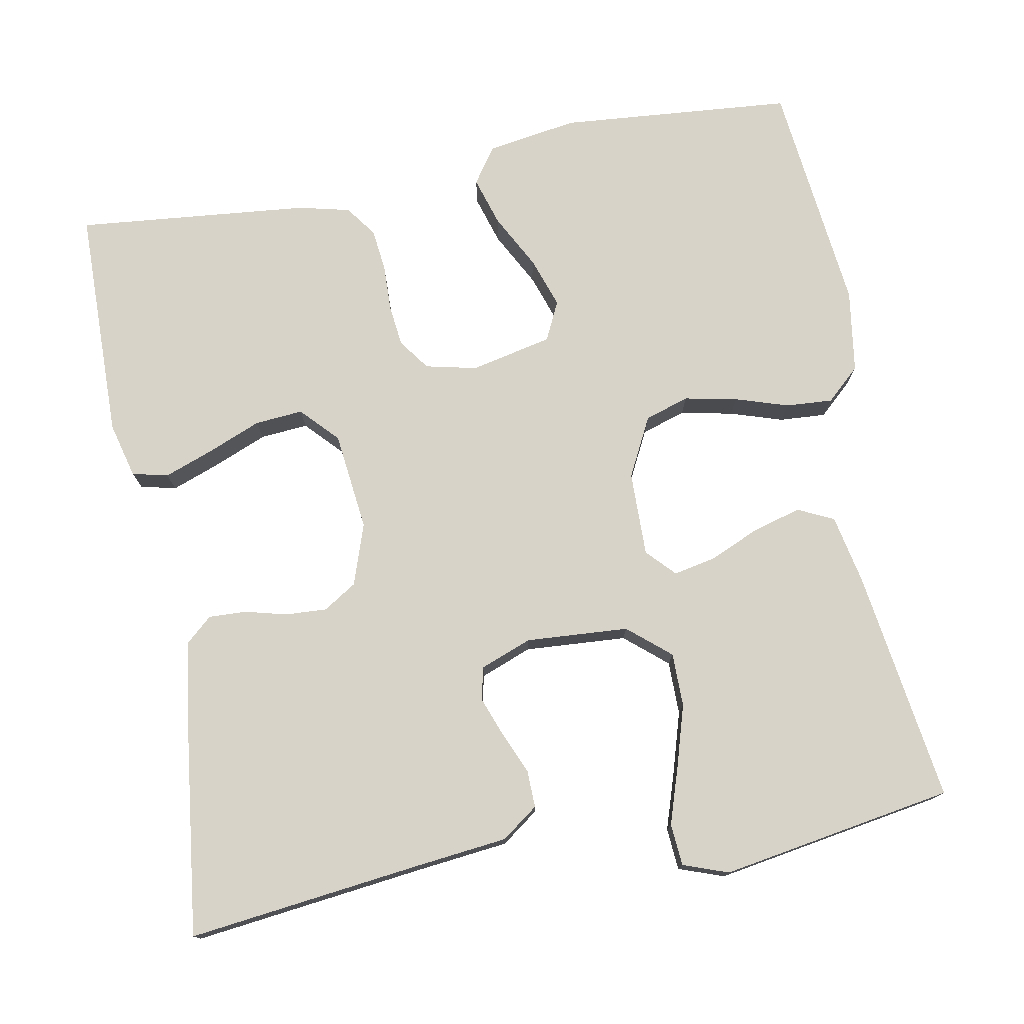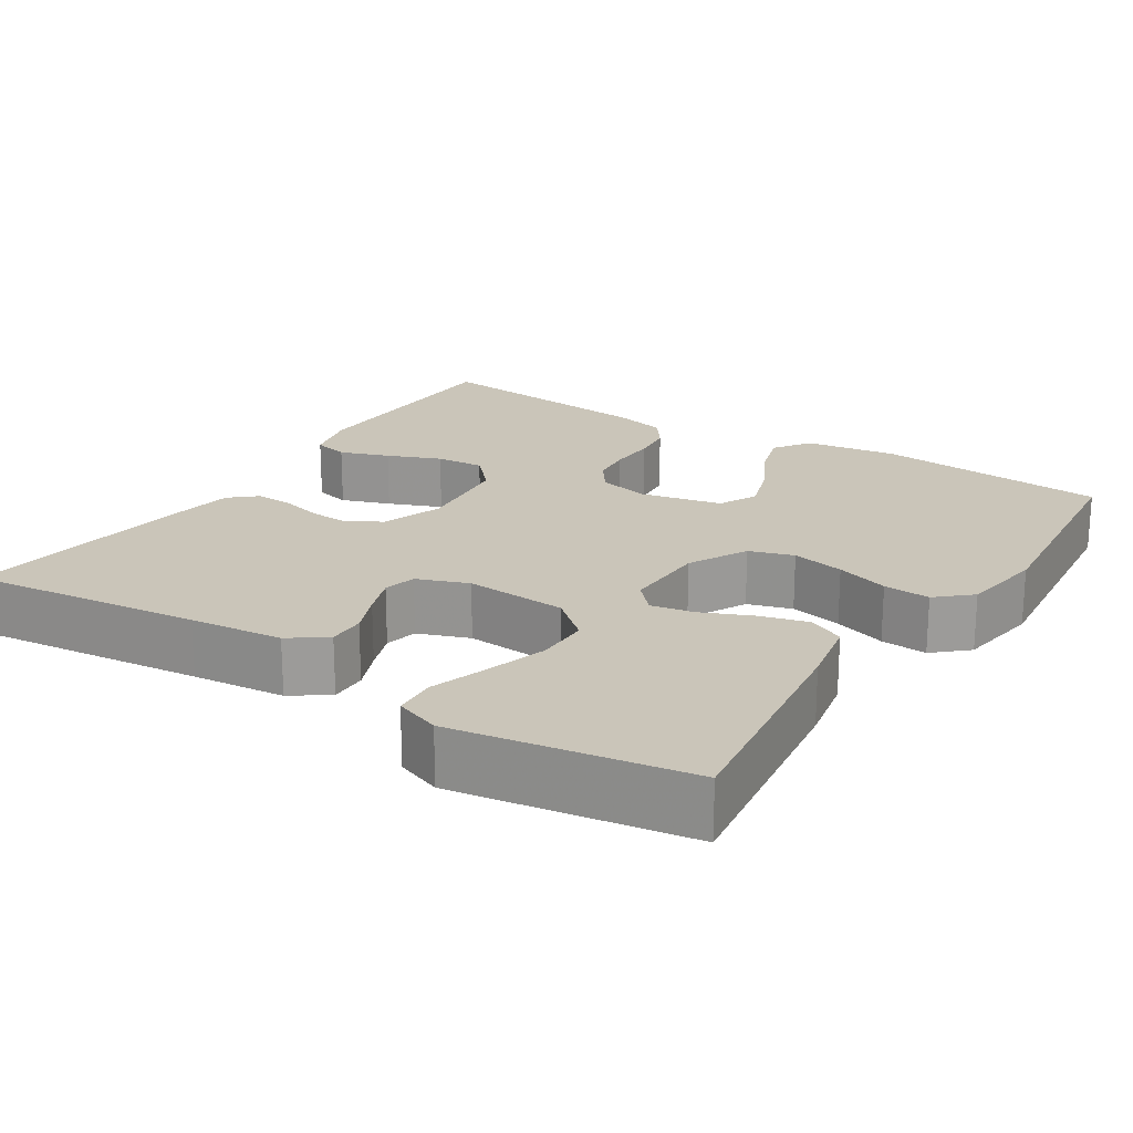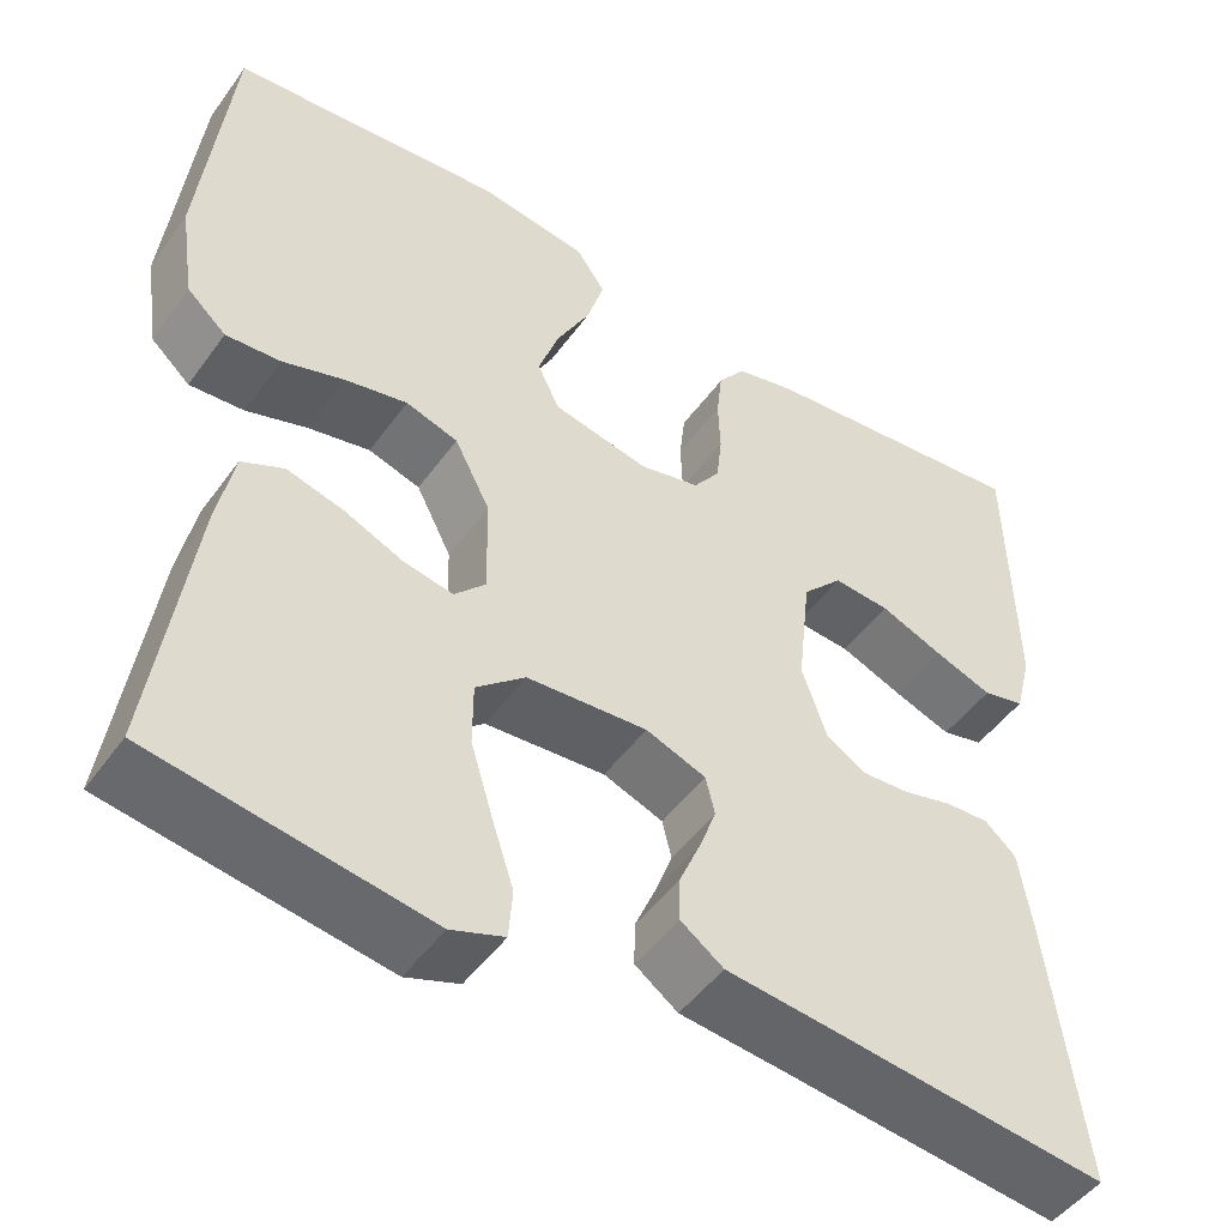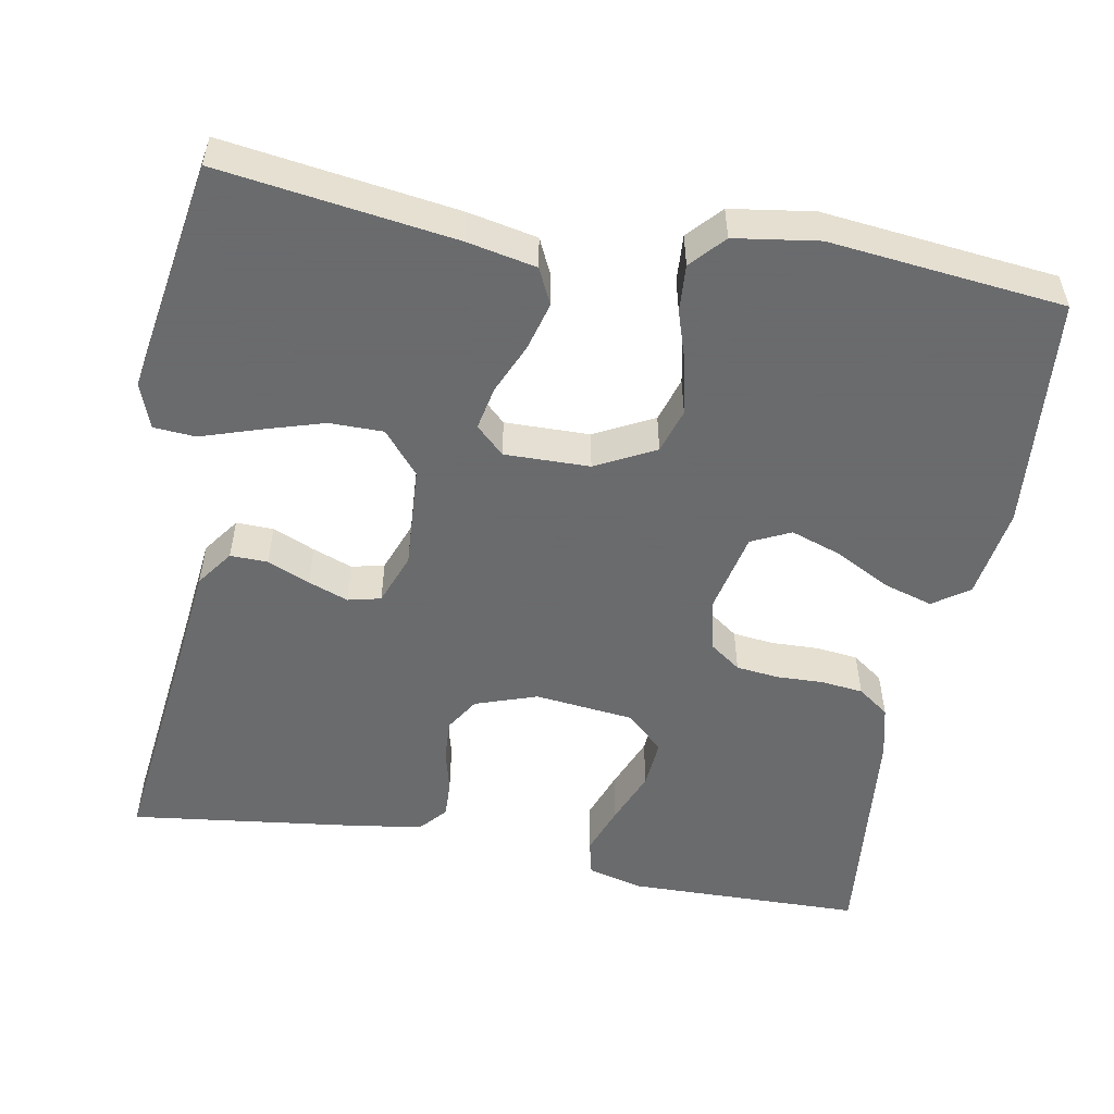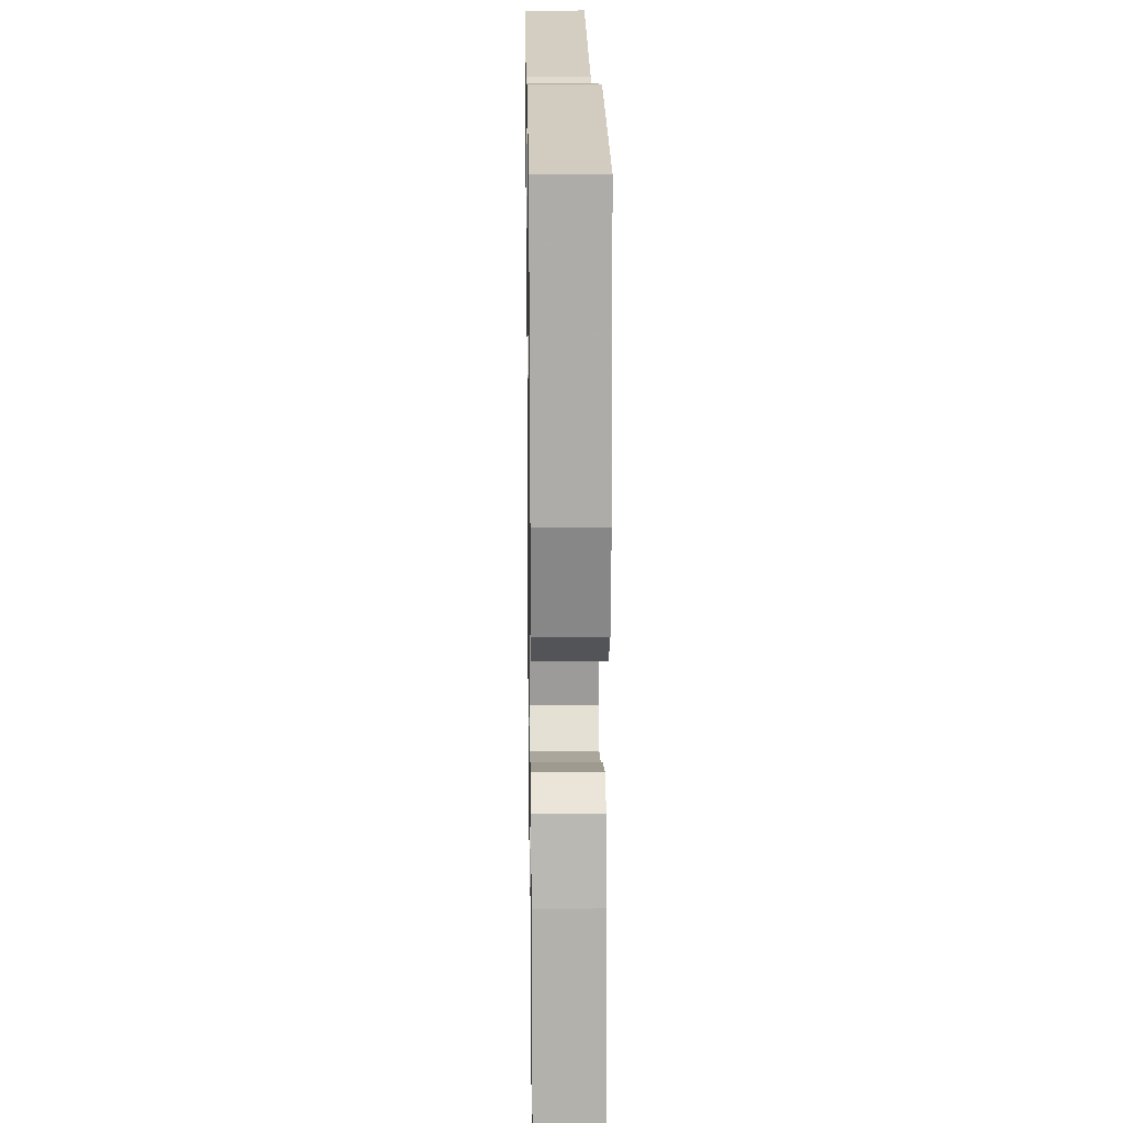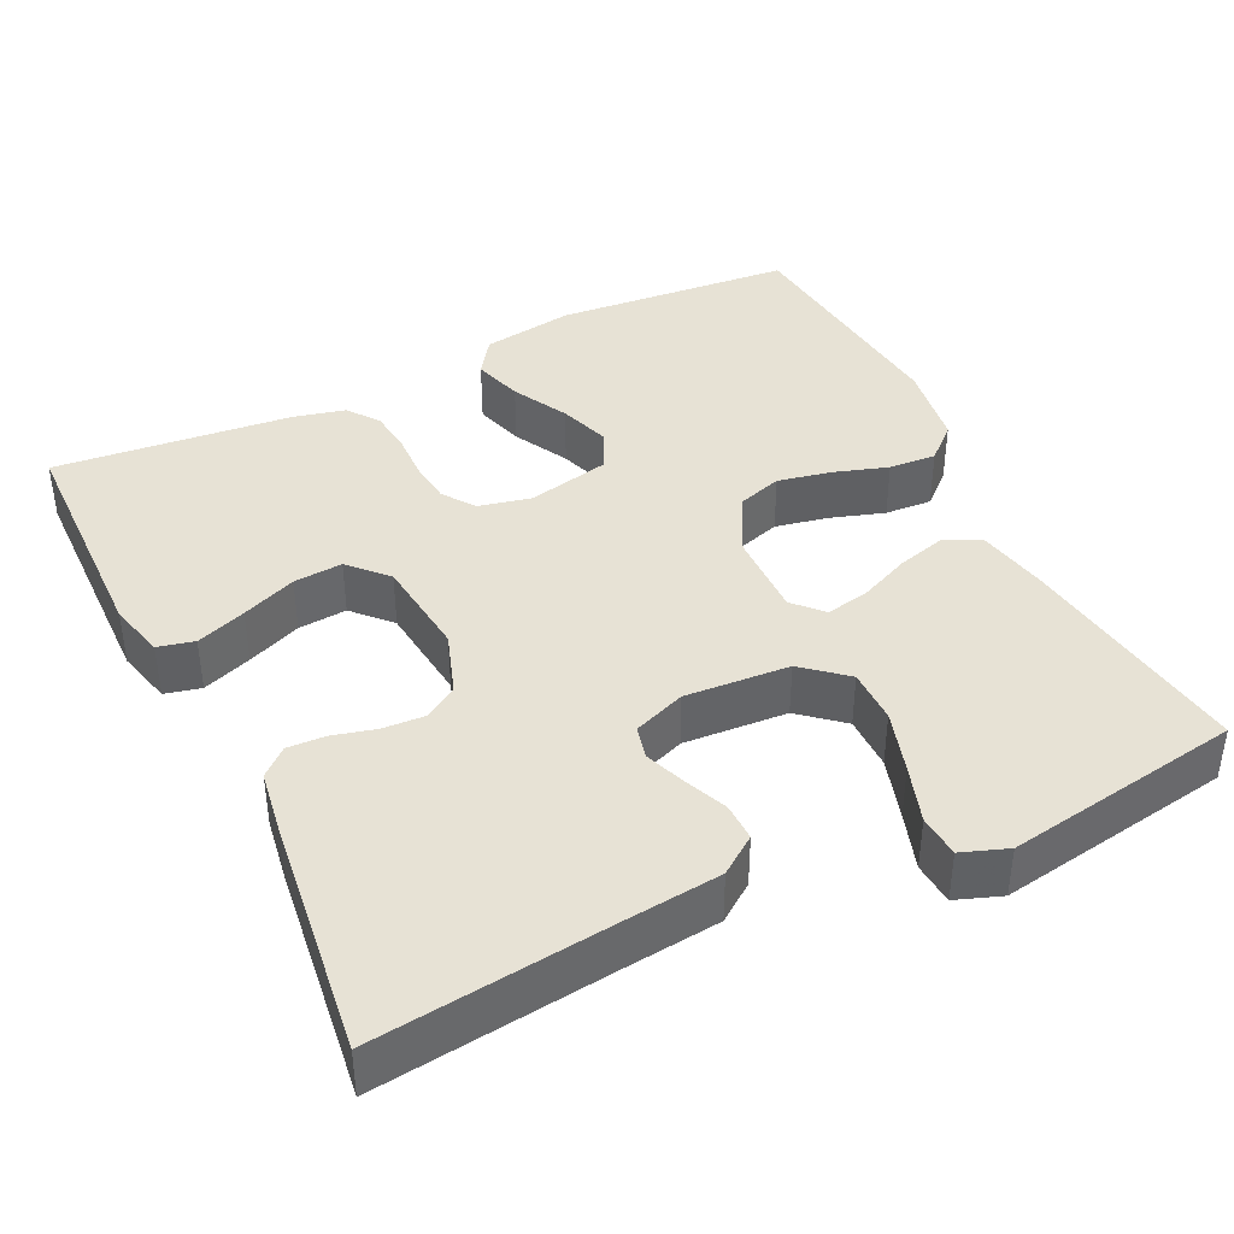
<metadata>
{"format":"obj","ext":"obj","renderer":"f3d","projection":"perspective","resolution":1024,"background":"white","views":[{"elev":76.2,"azim":169.3,"up":"+Y"},{"elev":20.6,"azim":-147.1,"up":"+Y"},{"elev":-48.5,"azim":-34.2,"up":"+Z"},{"elev":-53.2,"azim":-100.4,"up":"+Y"},{"elev":19.2,"azim":-90.9,"up":"+Z"},{"elev":40.5,"azim":154.1,"up":"+Y"}]}
</metadata>
<code>
v -0.5 0.07 0.5
v -0.2 0.07 0.526
v -0.083 0.07 0.508
v -0.051 0.07 0.462
v -0.07 0.07 0.399
v -0.107 0.07 0.329
v -0.129 0.07 0.264
v -0.105 0.07 0.214
v 0 0.07 0.191
v 0.066 0.07 0.206
v 0.095 0.07 0.246
v 0.101 0.07 0.3
v 0.099 0.07 0.36
v 0.105 0.07 0.414
v 0.134 0.07 0.454
v 0.2 0.07 0.47
v 0.5 0.07 0.5
v 0.506 0.07 0.2
v 0.488 0.07 0.129
v 0.442 0.07 0.118
v 0.379 0.07 0.141
v 0.31 0.07 0.169
v 0.248 0.07 0.174
v 0.204 0.07 0.127
v 0.19 0.07 0
v 0.217 0.07 -0.079
v 0.26 0.07 -0.106
v 0.313 0.07 -0.103
v 0.367 0.07 -0.089
v 0.415 0.07 -0.087
v 0.449 0.07 -0.117
v 0.462 0.07 -0.2
v 0.5 0.07 -0.5
v 0.2 0.07 -0.465
v 0.08 0.07 -0.452
v 0.033 0.07 -0.418
v 0.034 0.07 -0.37
v 0.057 0.07 -0.316
v 0.076 0.07 -0.265
v 0.066 0.07 -0.223
v 0 0.07 -0.198
v -0.132 0.07 -0.207
v -0.186 0.07 -0.253
v -0.186 0.07 -0.322
v -0.162 0.07 -0.401
v -0.138 0.07 -0.474
v -0.142 0.07 -0.528
v -0.2 0.07 -0.549
v -0.5 0.07 -0.5
v -0.458 0.07 -0.2
v -0.44 0.07 -0.111
v -0.394 0.07 -0.089
v -0.332 0.07 -0.106
v -0.268 0.07 -0.134
v -0.213 0.07 -0.145
v -0.179 0.07 -0.109
v -0.181 0.07 0
v -0.22 0.07 0.076
v -0.277 0.07 0.094
v -0.345 0.07 0.08
v -0.413 0.07 0.058
v -0.473 0.07 0.054
v -0.516 0.07 0.093
v -0.532 0.07 0.2
v -0.5 0 0.5
v -0.2 0 0.526
v -0.083 0 0.508
v -0.051 0 0.462
v -0.07 0 0.399
v -0.107 0 0.329
v -0.129 0 0.264
v -0.105 0 0.214
v 0 0 0.191
v 0.066 0 0.206
v 0.095 0 0.246
v 0.101 0 0.3
v 0.099 0 0.36
v 0.105 0 0.414
v 0.134 0 0.454
v 0.2 0 0.47
v 0.5 0 0.5
v 0.506 0 0.2
v 0.488 0 0.129
v 0.442 0 0.118
v 0.379 0 0.141
v 0.31 0 0.169
v 0.248 0 0.174
v 0.204 0 0.127
v 0.19 0 0
v 0.217 0 -0.079
v 0.26 0 -0.106
v 0.313 0 -0.103
v 0.367 0 -0.089
v 0.415 0 -0.087
v 0.449 0 -0.117
v 0.462 0 -0.2
v 0.5 0 -0.5
v 0.2 0 -0.465
v 0.08 0 -0.452
v 0.033 0 -0.418
v 0.034 0 -0.37
v 0.057 0 -0.316
v 0.076 0 -0.265
v 0.066 0 -0.223
v 0 0 -0.198
v -0.132 0 -0.207
v -0.186 0 -0.253
v -0.186 0 -0.322
v -0.162 0 -0.401
v -0.138 0 -0.474
v -0.142 0 -0.528
v -0.2 0 -0.549
v -0.5 0 -0.5
v -0.458 0 -0.2
v -0.44 0 -0.111
v -0.394 0 -0.089
v -0.332 0 -0.106
v -0.268 0 -0.134
v -0.213 0 -0.145
v -0.179 0 -0.109
v -0.181 0 0
v -0.22 0 0.076
v -0.277 0 0.094
v -0.345 0 0.08
v -0.413 0 0.058
v -0.473 0 0.054
v -0.516 0 0.093
v -0.532 0 0.2
f 60 61 62 63
f 59 60 63 64
f 58 59 64 1
f 51 52 53 54
f 51 54 55
f 50 51 55
f 49 50 55
f 45 46 47 48
f 44 45 48 49
f 43 44 49 55
f 35 36 37 38
f 34 35 38 39
f 33 34 39 40
f 31 32 33 40
f 28 29 30 31
f 27 28 31 40
f 19 20 21 22
f 17 18 19 22
f 17 22 23
f 16 17 23 24
f 12 13 14 15
f 11 12 15 16
f 3 4 5 6
f 3 6 7
f 58 1 2 3
f 57 58 3 7
f 42 43 55 56
f 41 42 56 57
f 26 27 40 41
f 25 26 41 57
f 11 16 24 25
f 10 11 25
f 9 10 25 57
f 8 9 57
f 7 8 57
f 127 126 125 124
f 128 127 124 123
f 65 128 123 122
f 118 117 116 115
f 119 118 115
f 119 115 114
f 119 114 113
f 112 111 110 109
f 113 112 109 108
f 119 113 108 107
f 102 101 100 99
f 103 102 99 98
f 104 103 98 97
f 104 97 96 95
f 95 94 93 92
f 104 95 92 91
f 86 85 84 83
f 86 83 82 81
f 87 86 81
f 88 87 81 80
f 79 78 77 76
f 80 79 76 75
f 70 69 68 67
f 71 70 67
f 67 66 65 122
f 71 67 122 121
f 120 119 107 106
f 121 120 106 105
f 105 104 91 90
f 121 105 90 89
f 89 88 80 75
f 89 75 74
f 121 89 74 73
f 121 73 72
f 121 72 71
f 1 65 66 2
f 2 66 67 3
f 3 67 68 4
f 4 68 69 5
f 5 69 70 6
f 6 70 71 7
f 7 71 72 8
f 8 72 73 9
f 9 73 74 10
f 10 74 75 11
f 11 75 76 12
f 12 76 77 13
f 13 77 78 14
f 14 78 79 15
f 15 79 80 16
f 16 80 81 17
f 17 81 82 18
f 18 82 83 19
f 19 83 84 20
f 20 84 85 21
f 21 85 86 22
f 22 86 87 23
f 23 87 88 24
f 24 88 89 25
f 25 89 90 26
f 26 90 91 27
f 27 91 92 28
f 28 92 93 29
f 29 93 94 30
f 30 94 95 31
f 31 95 96 32
f 32 96 97 33
f 33 97 98 34
f 34 98 99 35
f 35 99 100 36
f 36 100 101 37
f 37 101 102 38
f 38 102 103 39
f 39 103 104 40
f 40 104 105 41
f 41 105 106 42
f 42 106 107 43
f 43 107 108 44
f 44 108 109 45
f 45 109 110 46
f 46 110 111 47
f 47 111 112 48
f 48 112 113 49
f 49 113 114 50
f 50 114 115 51
f 51 115 116 52
f 52 116 117 53
f 53 117 118 54
f 54 118 119 55
f 55 119 120 56
f 56 120 121 57
f 57 121 122 58
f 58 122 123 59
f 59 123 124 60
f 60 124 125 61
f 61 125 126 62
f 62 126 127 63
f 63 127 128 64
f 64 128 65 1

</code>
